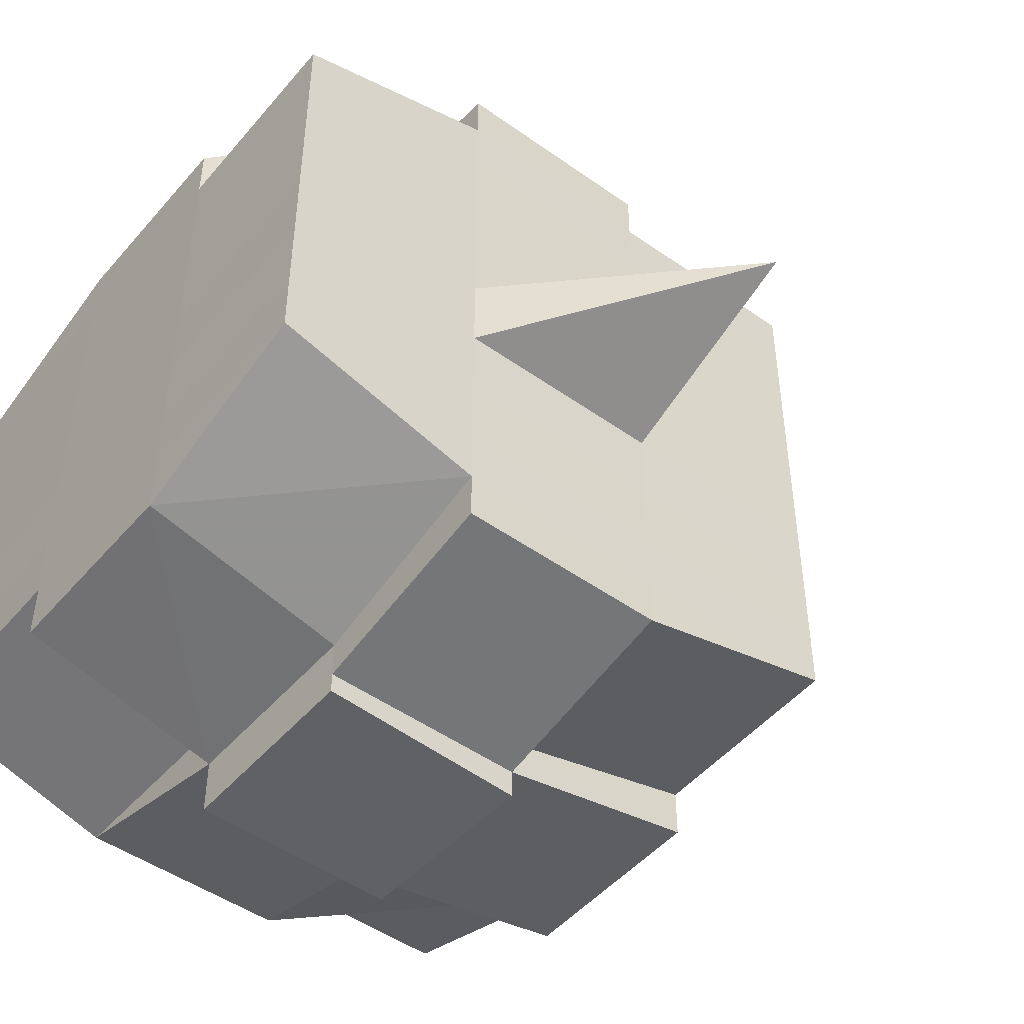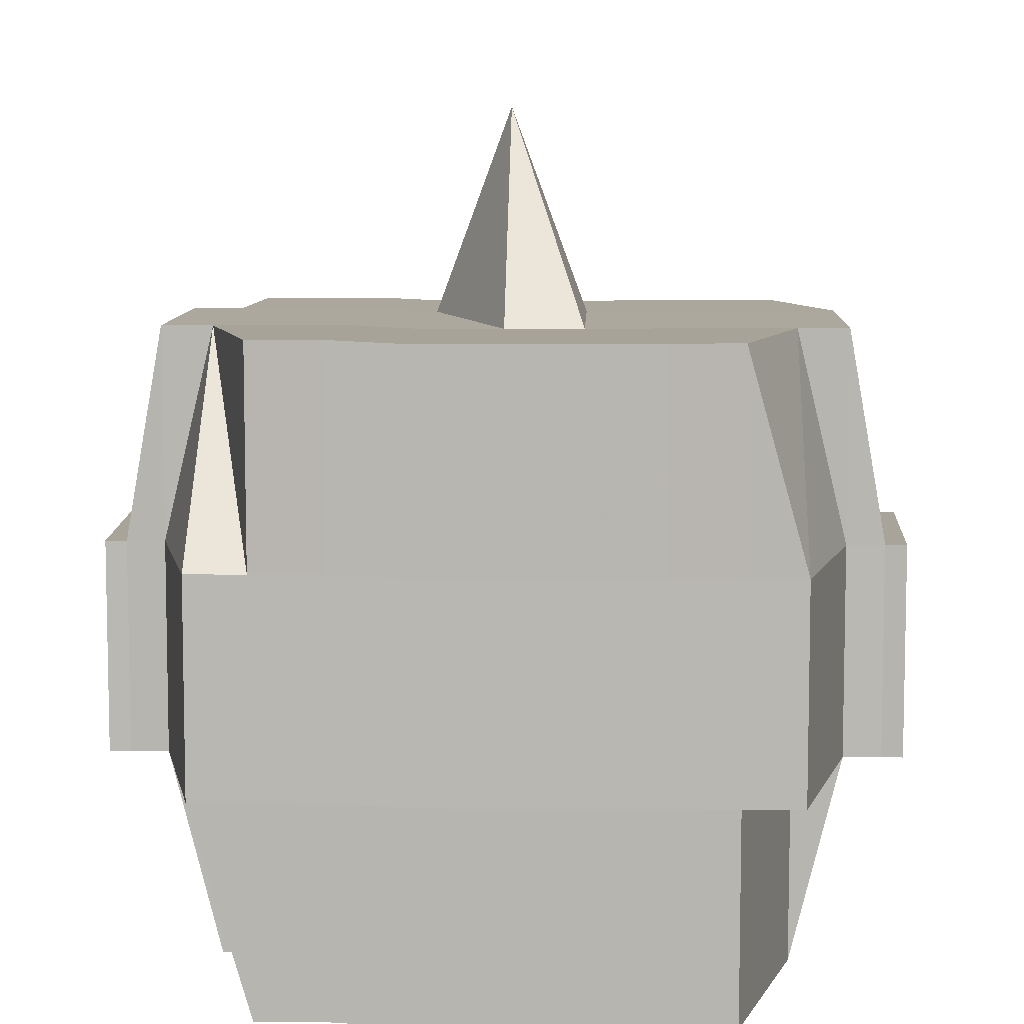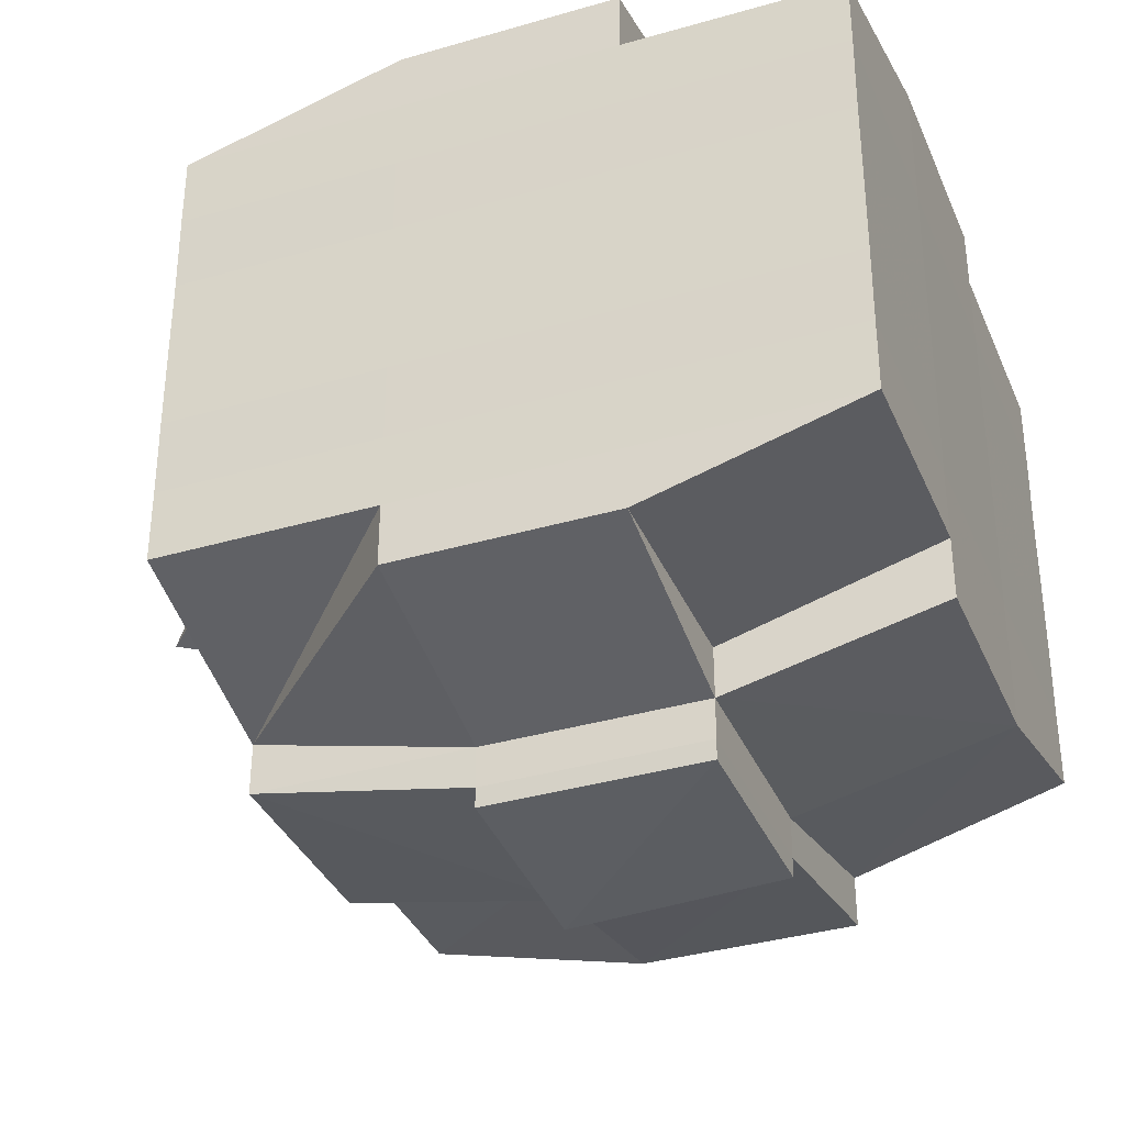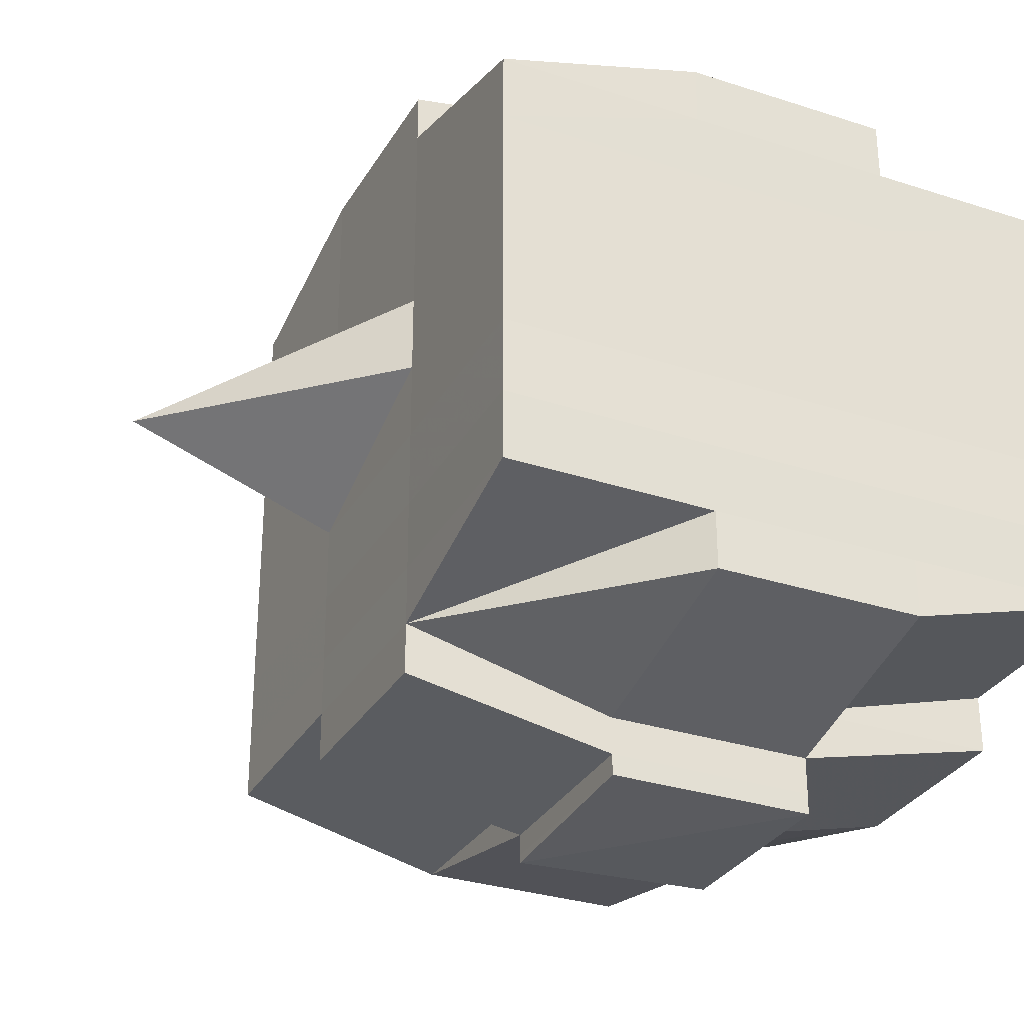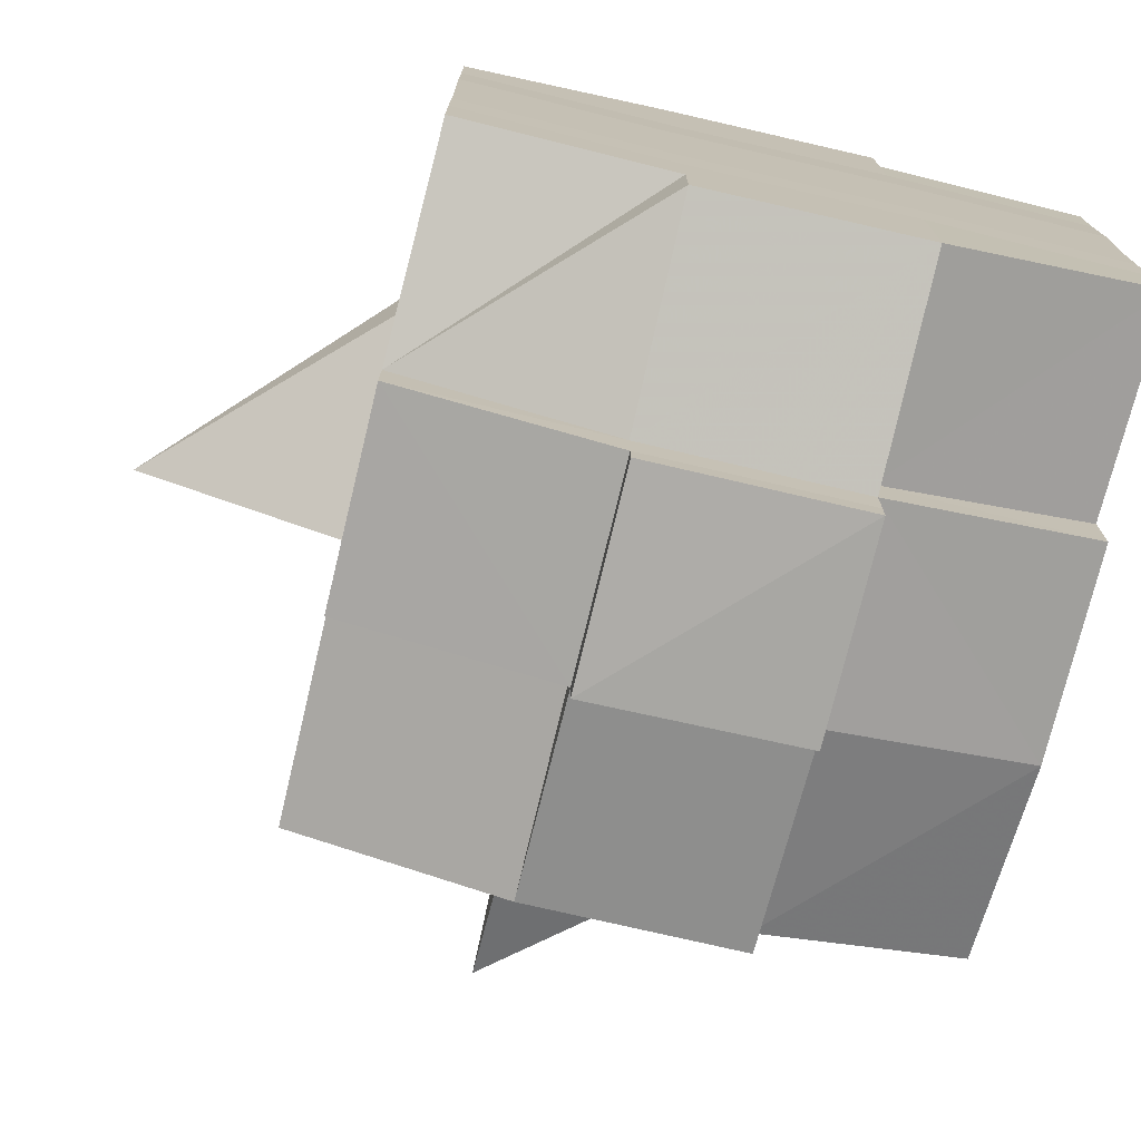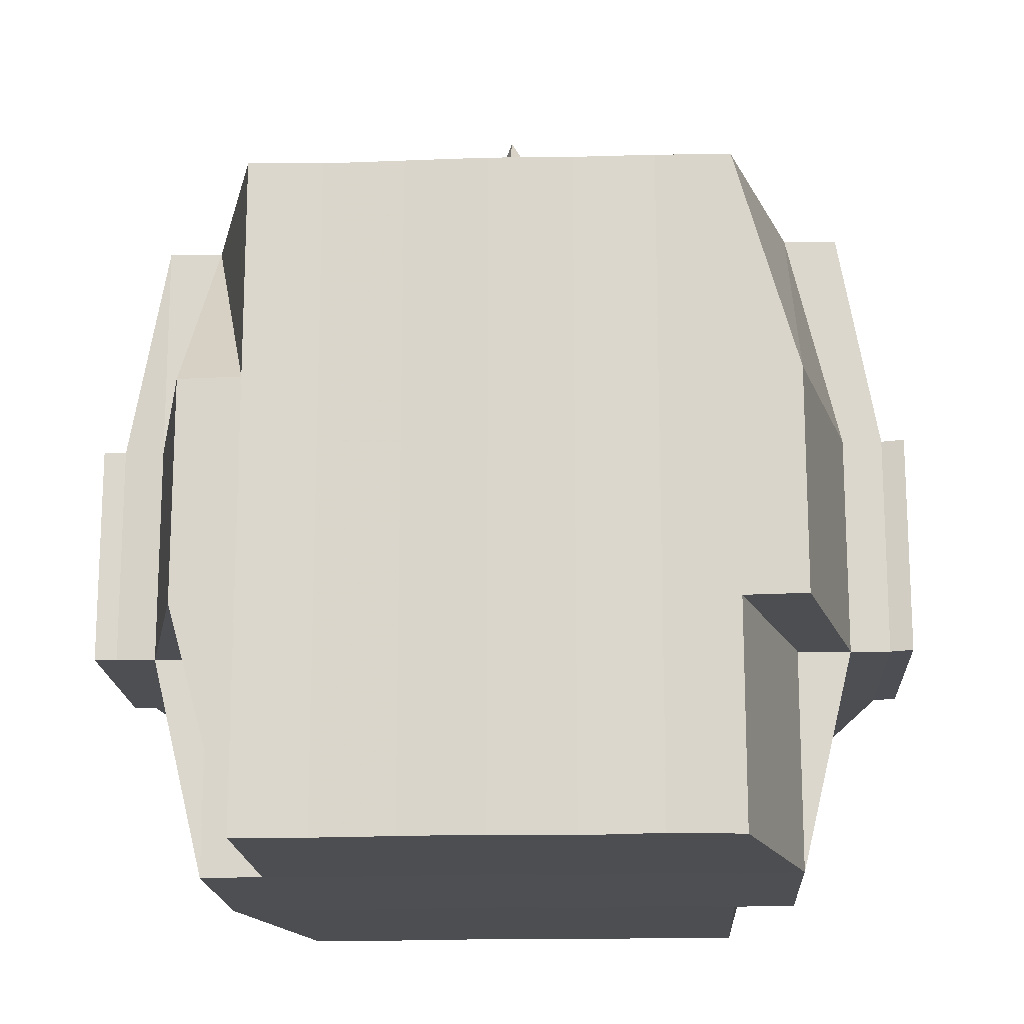
<metadata>
{"format":"obj","ext":"obj","renderer":"f3d","projection":"perspective","resolution":1024,"background":"white","views":[{"elev":-48.4,"azim":51.6,"up":"+Z"},{"elev":8.1,"azim":-87.9,"up":"+Y"},{"elev":-35.5,"azim":-68.9,"up":"+Z"},{"elev":-30.8,"azim":-115.1,"up":"+Z"},{"elev":-74.9,"azim":-103.7,"up":"+Z"},{"elev":-17.3,"azim":-87.0,"up":"+Y"}]}
</metadata>
<code>
o 890
v 2156 1875 17.52
v 2156 1875 17.52
v 2156 1875 17.52
v 2156 1875 17.52
v 2156 1875 17.52
v 2156 1875 17.52
v 2156 1875 17.52
v 2156 1875 17.52
v 2156 1875 17.52
v 2156 1875 17.52
v 2156 1875 17.52
v 2156 1875 17.52
v 2156 1875 17.52
v 2156 1875 17.52
v 2156 1875 17.52
v 2156 1875 17.52
v 2156 1875 17.52
v 2156 1875 17.52
v 2156 1875 17.52
v 2156 1875 17.52
v 2156 1875 17.52
v 2156 1875 17.52
v 2156 1875 17.52
v 2156 1875 17.52
v 2156 1875 17.53
v 2156 1875 17.52
v 2156 1875 17.52
v 2156 1875 17.52
v 2156 1875 17.52
v 2156 1875 17.52
v 2156 1875 17.53
v 2156 1875 17.53
v 2156 1875 17.53
v 2156 1875 17.53
v 2156 1875 17.53
v 2156 1875 17.54
v 2156 1875 17.53
v 2156 1875 17.53
v 2156 1875 17.53
v 2156 1875 17.53
v 2156 1875 17.54
v 2156 1875 17.53
v 2156 1875 17.53
v 2156 1875 17.53
v 2156 1875 17.54
v 2156 1875 17.54
v 2156 1875 17.53
v 2156 1875 17.53
v 2156 1875 17.53
v 2156 1875 17.52
v 2156 1875 17.53
v 2156 1875 17.53
v 2156 1875 17.53
v 2156 1875 17.53
v 2156 1875 17.54
v 2156 1875 17.53
v 2156 1875 17.53
v 2156 1875 17.53
v 2156 1875 17.53
v 2156 1875 17.54
v 2156 1875 17.54
v 2156 1875 17.53
v 2156 1875 17.54
v 2156 1875 17.54
v 2156 1875 17.54
v 2156 1875 17.55
v 2156 1875 17.54
v 2156 1875 17.55
v 2156 1875 17.55
v 2156 1875 17.54
v 2156 1875 17.54
v 2156 1875 17.55
v 2156 1875 17.54
v 2156 1875 17.55
v 2156 1875 17.55
v 2156 1875 17.54
v 2156 1875 17.55
v 2156 1875 17.55
v 2156 1875 17.55
v 2156 1875 17.55
v 2156 1875 17.55
v 2156 1875 17.55
v 2156 1875 17.55
v 2156 1875 17.55
v 2156 1875 17.55
v 2156 1875 17.55
v 2156 1875 17.55
v 2156 1875 17.55
v 2156 1875 17.55
v 2156 1875 17.55
v 2156 1875 17.55
v 2156 1875 17.55
v 2156 1875 17.55
v 2156 1875 17.55
v 2156 1875 17.55
v 2156 1875 17.55
v 2156 1875 17.55
v 2156 1875 17.55
v 2156 1875 17.55
v 2156 1875 17.55
v 2156 1875 17.55
v 2156 1875 17.55
v 2156 1875 17.55
v 2156 1875 17.55
v 2156 1875 17.55
v 2156 1875 17.55
v 2156 1875 17.55
v 2156 1875 17.55
v 2156 1875 17.55
v 2156 1875 17.55
v 2156 1875 17.55
v 2156 1875 17.55
v 2156 1875 17.55
v 2156 1875 17.55
v 2156 1875 17.55
v 2156 1875 17.55
v 2156 1875 17.55
v 2156 1875 17.55
v 2156 1875 17.55
v 2156 1875 17.55
v 2156 1875 17.55
v 2156 1875 17.55
v 2156 1875 17.55
v 2156 1875 17.55
v 2156 1875 17.55
v 2156 1875 17.54
v 2156 1875 17.55
v 2156 1875 17.55
v 2156 1875 17.54
v 2156 1875 17.54
v 2156 1875 17.54
v 2156 1875 17.54
v 2156 1875 17.55
v 2156 1875 17.54
v 2156 1875 17.54
v 2156 1875 17.53
v 2156 1875 17.54
v 2156 1875 17.54
v 2156 1875 17.54
v 2156 1875 17.53
v 2156 1875 17.53
v 2156 1875 17.53
v 2156 1875 17.53
v 2156 1875 17.53
v 2156 1875 17.53
v 2156 1875 17.53
v 2156 1875 17.53
v 2156 1875 17.53
v 2156 1875 17.53
v 2156 1875 17.53
v 2156 1875 17.52
v 2156 1875 17.53
v 2156 1875 17.52
v 2156 1875 17.52
v 2156 1875 17.52
v 2156 1875 17.52
v 2156 1875 17.52
v 2156 1875 17.52
v 2156 1875 17.52
v 2156 1875 17.52
v 2156 1875 17.52
v 2156 1875 17.52
v 2156 1875 17.52
v 2156 1875 17.53
v 2156 1875 17.52
v 2156 1875 17.53
v 2156 1875 17.52
v 2156 1875 17.52
v 2156 1875 17.52
v 2156 1875 17.52
v 2156 1875 17.52
v 2156 1875 17.52
v 2156 1875 17.52
v 2156 1875 17.52
v 2156 1875 17.52
v 2156 1875 17.52
v 2156 1875 17.52
v 2156 1875 17.52
v 2156 1875 17.52
v 2156 1875 17.52
v 2156 1875 17.52
v 2156 1875 17.52
v 2156 1875 17.52
v 2156 1875 17.52
v 2156 1875 17.52
v 2156 1875 17.52
v 2156 1875 17.52
v 2156 1875 17.52
v 2156 1875 17.52
v 2156 1875 17.52
v 2156 1875 17.52
v 2156 1875 17.52
v 2156 1875 17.52
v 2156 1875 17.52
v 2156 1875 17.52
v 2156 1875 17.52
v 2156 1875 17.52
v 2156 1875 17.52
v 2156 1875 17.52
v 2156 1875 17.52
v 2156 1875 17.52
v 2156 1875 17.52
v 2156 1875 17.52
v 2156 1875 17.52
v 2156 1875 17.52
v 2156 1875 17.52
v 2156 1875 17.52
v 2156 1875 17.53
v 2156 1875 17.53
v 2156 1875 17.53
v 2156 1875 17.53
v 2156 1875 17.52
v 2156 1875 17.53
v 2156 1875 17.53
v 2156 1875 17.53
v 2156 1875 17.53
v 2156 1875 17.53
v 2156 1875 17.53
v 2156 1875 17.53
v 2156 1875 17.54
v 2156 1875 17.53
v 2156 1875 17.53
v 2156 1875 17.53
v 2156 1875 17.54
v 2156 1875 17.54
v 2156 1875 17.54
v 2156 1875 17.54
v 2156 1875 17.53
v 2156 1875 17.54
v 2156 1875 17.55
v 2156 1875 17.54
v 2156 1875 17.54
v 2156 1875 17.54
v 2156 1875 17.55
v 2156 1875 17.55
v 2156 1875 17.55
v 2156 1875 17.55
v 2156 1875 17.54
v 2156 1875 17.55
v 2156 1875 17.55
v 2156 1875 17.55
v 2156 1875 17.55
v 2156 1875 17.55
v 2156 1875 17.55
v 2156 1875 17.55
v 2156 1875 17.55
v 2156 1875 17.55
v 2156 1875 17.55
v 2156 1875 17.55
v 2156 1875 17.55
v 2156 1875 17.55
v 2156 1875 17.55
v 2156 1875 17.55
v 2156 1875 17.55
v 2156 1875 17.54
v 2156 1875 17.55
v 2156 1875 17.55
v 2156 1875 17.55
v 2156 1875 17.55
v 2156 1875 17.55
v 2156 1875 17.55
v 2156 1875 17.55
v 2156 1875 17.55
v 2156 1875 17.55
v 2156 1875 17.55
v 2156 1875 17.55
v 2156 1875 17.55
v 2156 1875 17.55
v 2156 1875 17.55
v 2156 1875 17.55
v 2156 1875 17.54
v 2156 1875 17.54
v 2156 1875 17.54
v 2156 1875 17.54
v 2156 1875 17.53
v 2156 1875 17.53
v 2156 1875 17.53
v 2156 1875 17.54
v 2156 1875 17.54
v 2156 1875 17.55
v 2156 1875 17.54
v 2156 1875 17.54
v 2156 1875 17.53
v 2156 1875 17.53
v 2156 1875 17.53
v 2156 1875 17.53
v 2156 1875 17.53
v 2156 1875 17.53
v 2156 1875 17.53
v 2156 1875 17.53
v 2156 1875 17.53
v 2156 1875 17.53
v 2156 1875 17.52
v 2156 1875 17.53
v 2156 1875 17.53
v 2156 1875 17.52
v 2156 1875 17.52
v 2156 1875 17.52
v 2156 1875 17.52
v 2156 1875 17.52
v 2156 1875 17.52
v 2156 1875 17.52
v 2156 1875 17.52
v 2156 1875 17.52
v 2156 1875 17.52
v 2156 1875 17.52
v 2156 1875 17.52
v 2156 1875 17.52
v 2156 1875 17.52
v 2156 1875 17.52
v 2156 1875 17.52
v 2156 1875 17.52
v 2156 1875 17.52
v 2156 1875 17.52
v 2156 1875 17.52
v 2156 1875 17.52
v 2156 1875 17.52
v 2156 1875 17.52
v 2156 1875 17.52
v 2156 1875 17.53
v 2156 1875 17.53
v 2156 1875 17.53
v 2156 1875 17.53
v 2156 1875 17.54
v 2156 1875 17.53
v 2156 1875 17.53
v 2156 1875 17.53
v 2156 1875 17.53
v 2156 1875 17.54
v 2156 1875 17.55
v 2156 1875 17.55
v 2156 1875 17.55
v 2156 1875 17.55
v 2156 1875 17.55
v 2156 1875 17.55
v 2156 1875 17.55
v 2156 1875 17.55
v 2156 1875 17.55
v 2156 1875 17.55
v 2156 1875 17.55
f 1 2 3
f 4 5 2
f 6 7 3
f 8 9 6
f 10 11 5
f 12 13 4
f 13 14 15
f 16 12 17
f 10 18 19
f 18 20 11
f 21 18 22
f 23 24 18
f 24 25 26
f 27 26 18
f 18 26 28
f 26 29 28
f 29 30 28
f 26 31 29
f 25 32 31
f 33 31 26
f 32 34 35
f 34 36 37
f 38 35 31
f 39 40 38
f 40 41 42
f 42 43 44
f 45 46 43
f 31 35 47
f 31 47 29
f 29 47 30
f 35 48 47
f 47 49 50
f 48 51 49
f 47 48 52
f 53 54 48
f 54 55 56
f 56 57 51
f 58 56 48
f 48 56 59
f 60 61 57
f 56 60 62
f 63 60 56
f 36 64 63
f 63 65 60
f 64 66 65
f 67 65 63
f 66 68 69
f 65 70 60
f 60 70 71
f 65 69 70
f 72 69 65
f 70 73 61
f 69 74 70
f 74 75 73
f 70 74 76
f 74 77 75
f 69 78 74
f 79 78 69
f 78 80 74
f 79 81 82
f 83 84 77
f 85 86 81
f 87 86 88
f 89 88 90
f 91 92 84
f 93 94 92
f 95 96 91
f 97 98 94
f 96 98 99
f 100 99 101
f 102 95 103
f 104 97 105
f 106 104 107
f 108 106 80
f 105 109 110
f 111 112 109
f 113 111 114
f 115 113 116
f 116 105 117
f 116 110 118
f 119 116 120
f 80 116 121
f 121 116 122
f 80 121 123
f 121 122 124
f 123 121 124
f 124 118 125
f 124 125 126
f 127 128 123
f 123 124 129
f 129 126 130
f 129 124 131
f 132 123 129
f 133 123 132
f 134 127 132
f 132 129 135
f 135 130 136
f 135 129 137
f 138 132 135
f 76 132 138
f 139 134 138
f 138 135 140
f 140 136 141
f 140 135 142
f 143 138 140
f 71 138 143
f 144 139 143
f 143 140 145
f 145 141 146
f 145 140 147
f 148 143 145
f 62 143 148
f 149 144 148
f 148 145 150
f 150 146 151
f 150 145 152
f 153 151 154
f 155 154 156
f 157 158 156
f 159 160 158
f 161 162 155
f 163 150 162
f 164 150 163
f 164 148 150
f 59 148 164
f 165 164 163
f 52 164 165
f 166 149 164
f 167 166 165
f 165 168 169
f 170 169 171
f 170 165 172
f 30 165 170
f 28 30 170
f 28 170 173
f 173 171 174
f 173 170 175
f 176 174 177
f 176 173 178
f 179 173 180
f 181 182 173
f 178 183 184
f 185 186 176
f 187 185 188
f 189 190 183
f 189 191 190
f 192 193 189
f 9 192 194
f 175 189 194
f 194 195 7
f 196 197 195
f 198 199 197
f 200 198 189
f 201 200 189
f 201 202 200
f 200 203 198
f 202 203 200
f 204 202 205
f 203 206 191
f 207 208 202
f 202 209 203
f 152 209 202
f 208 210 209
f 209 211 203
f 203 211 212
f 211 213 206
f 209 214 211
f 147 214 209
f 210 215 214
f 214 216 211
f 216 217 213
f 211 216 218
f 214 219 216
f 142 219 214
f 215 220 219
f 219 221 216
f 221 222 217
f 216 221 223
f 219 224 221
f 137 224 219
f 220 225 224
f 224 226 221
f 226 227 222
f 221 226 228
f 224 229 226
f 225 230 229
f 131 229 224
f 229 231 226
f 231 232 227
f 226 231 233
f 229 234 231
f 235 234 229
f 234 236 231
f 236 237 232
f 231 236 238
f 235 239 240
f 241 242 239
f 243 242 244
f 245 244 246
f 247 248 236
f 248 249 250
f 251 250 236
f 236 250 252
f 250 253 252
f 252 253 254
f 252 254 255
f 250 256 253
f 117 256 250
f 249 257 256
f 257 258 259
f 114 259 256
f 258 260 261
f 256 261 262
f 256 262 263
f 259 101 264
f 265 264 266
f 265 266 267
f 268 103 265
f 269 102 265
f 270 267 271
f 270 265 72
f 253 265 270
f 254 253 270
f 254 270 272
f 272 270 67
f 272 271 273
f 255 254 272
f 255 272 274
f 274 272 45
f 274 273 275
f 276 275 277
f 278 255 274
f 238 255 278
f 279 280 255
f 281 279 278
f 278 282 283
f 284 283 285
f 233 278 284
f 284 278 286
f 287 281 284
f 228 284 288
f 289 287 288
f 288 284 290
f 290 277 291
f 288 290 292
f 292 290 33
f 292 291 293
f 294 288 292
f 223 288 294
f 295 289 294
f 294 292 296
f 296 292 27
f 296 293 297
f 298 297 299
f 300 299 301
f 302 303 301
f 304 305 303
f 306 307 300
f 308 296 307
f 309 296 308
f 198 309 308
f 309 294 296
f 218 294 309
f 310 309 311
f 312 295 309
f 313 314 315
f 314 316 317
f 313 318 319
f 320 321 322
f 323 324 321
f 325 326 327
f 328 329 326
f 330 331 332
f 333 334 335
f 336 337 338
f 338 339 340

</code>
